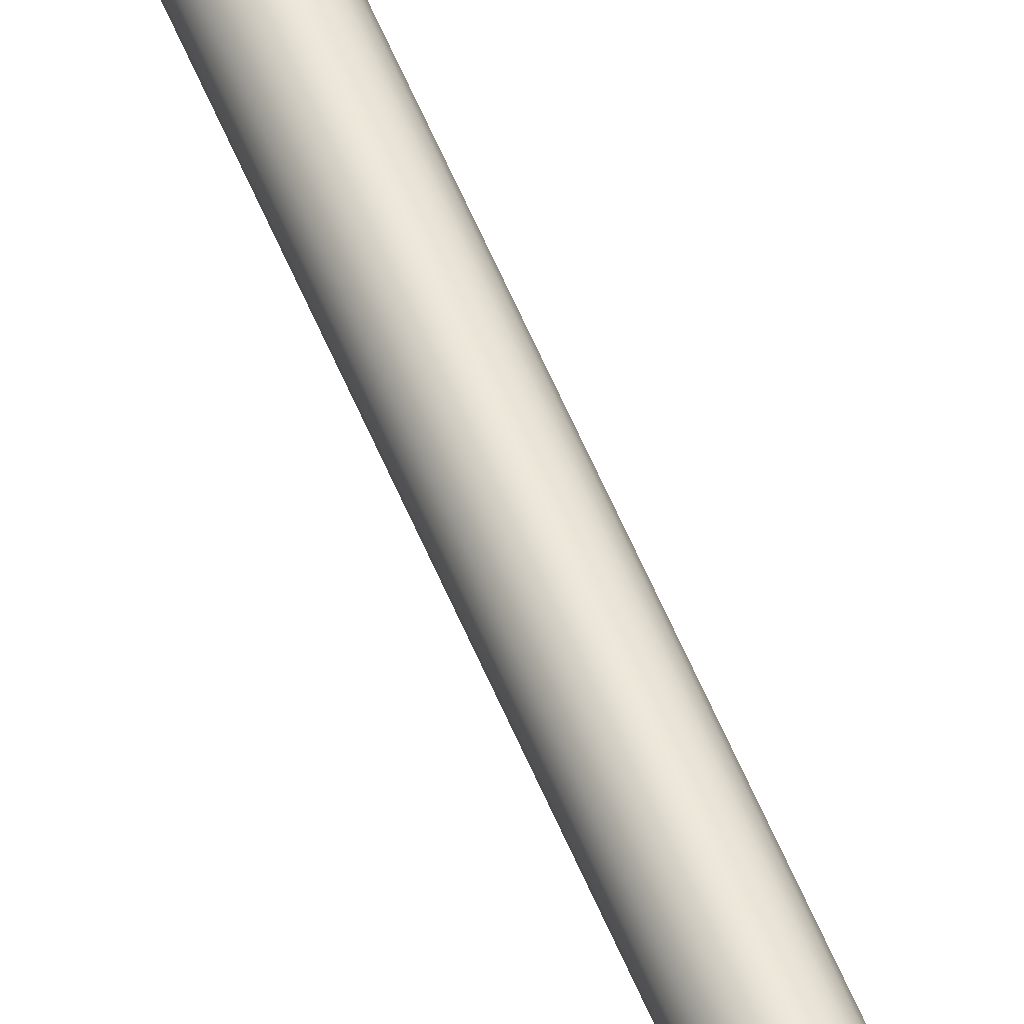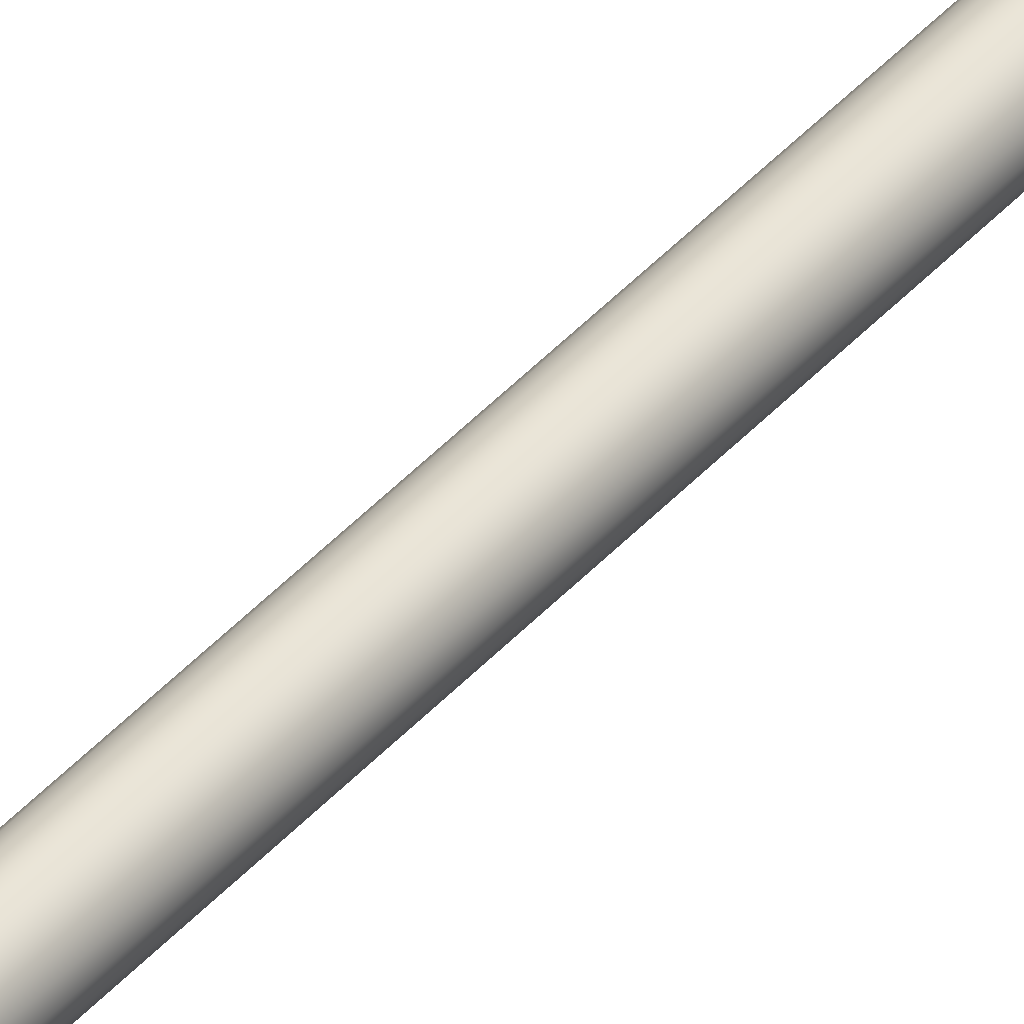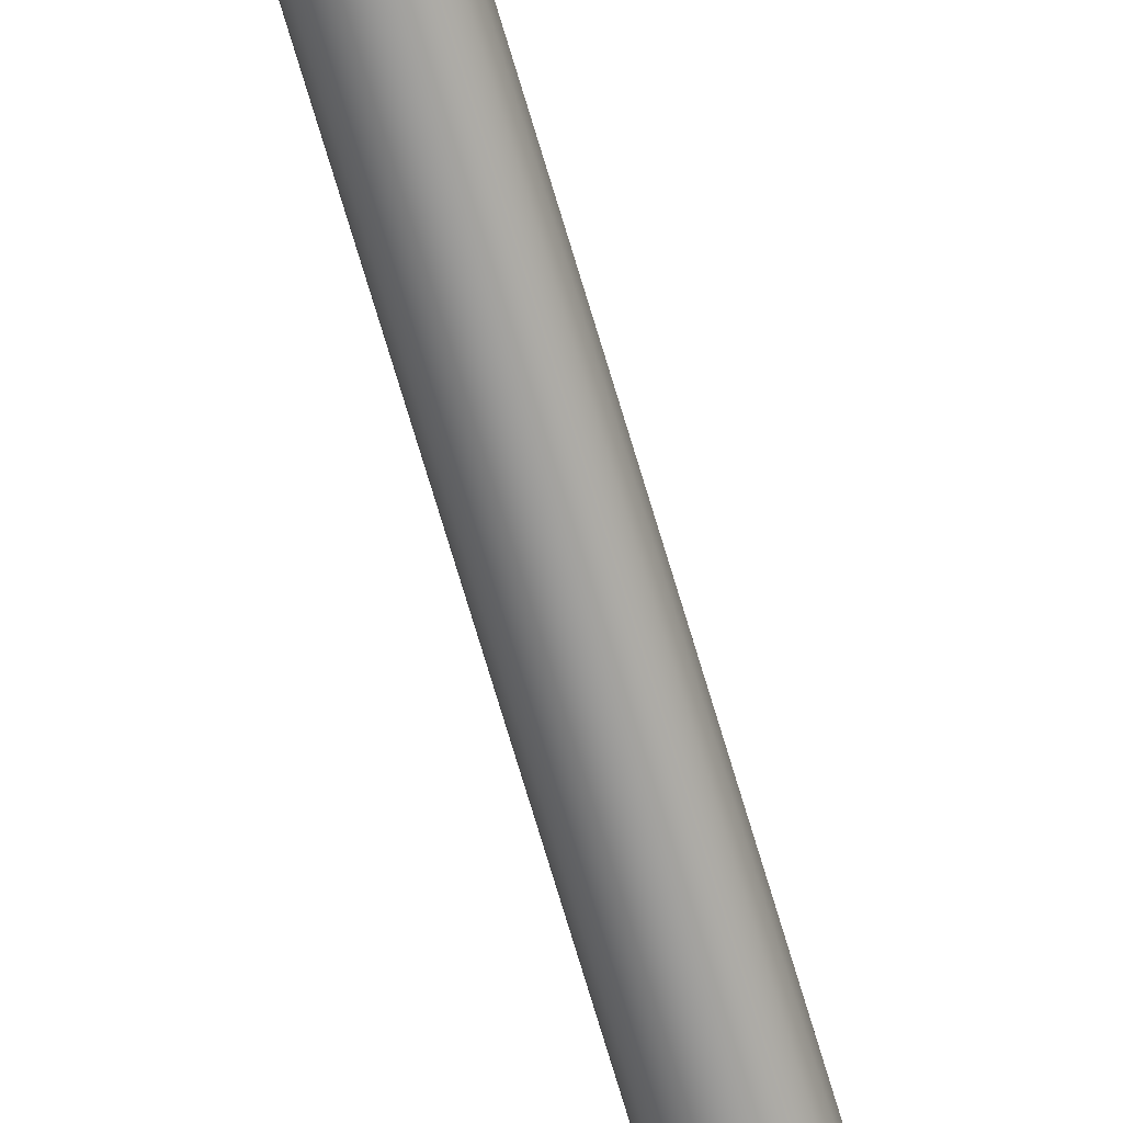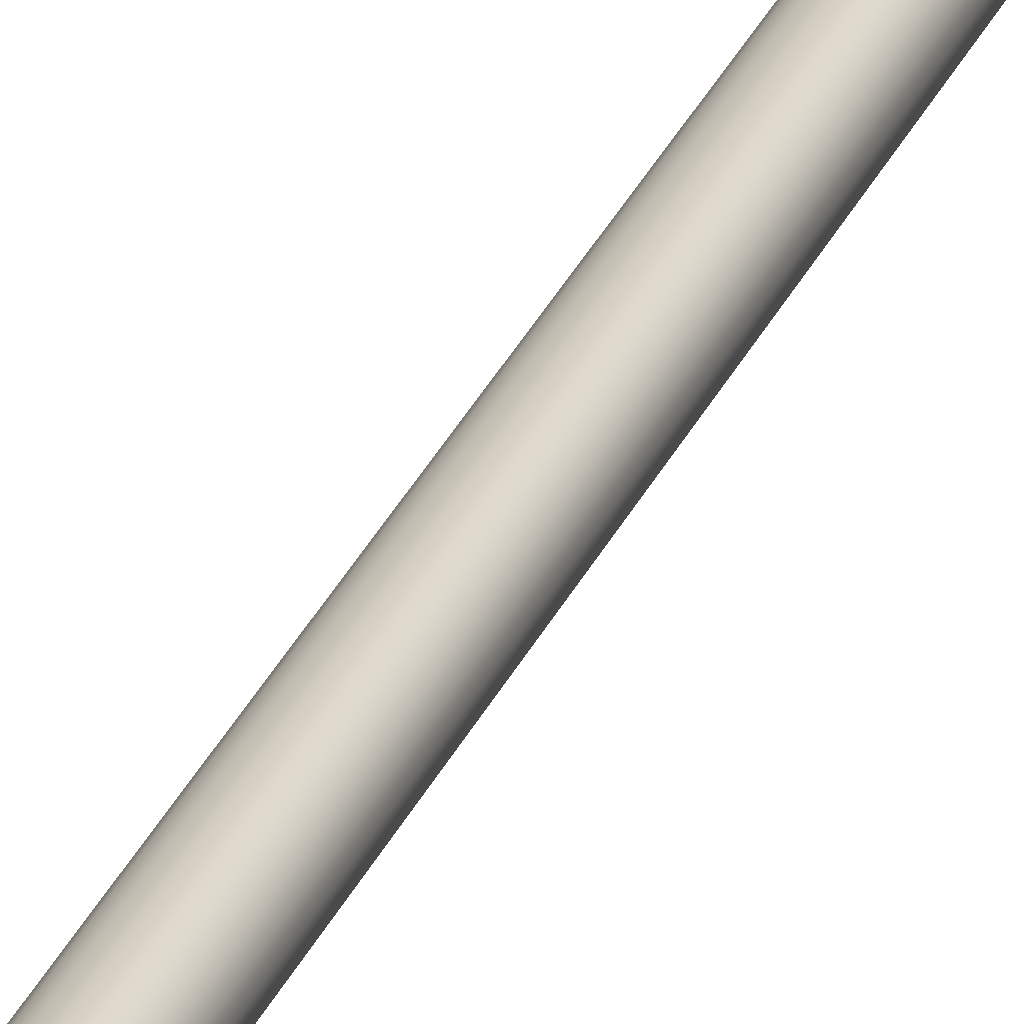
<metadata>
{"format":"obj","ext":"obj","renderer":"f3d","projection":"perspective","resolution":1024,"background":"white","views":[{"elev":54.2,"azim":-19.5,"up":"+Z"},{"elev":37.9,"azim":-142.8,"up":"+Z"},{"elev":-68.4,"azim":18.1,"up":"+Z"},{"elev":23.9,"azim":-161.3,"up":"+Z"}]}
</metadata>
<code>
g default
v -1.296 39.84 -0.06778
v -1.268 39.84 -0.1278
v -1.223 39.84 -0.1753
v -1.167 39.84 -0.2059
v -1.105 39.84 -0.2163
v -1.043 39.85 -0.2057
v -0.9872 39.85 -0.1751
v -0.9428 39.85 -0.1274
v -0.9144 39.85 -0.06741
v -0.9046 39.85 -0.000883
v -0.9145 39.85 0.06563
v -0.9431 39.85 0.1256
v -0.9876 39.85 0.1732
v -1.044 39.85 0.2037
v -1.106 39.84 0.2142
v -1.168 39.84 0.2036
v -1.224 39.84 0.173
v -1.268 39.84 0.1253
v -1.296 39.84 0.06525
v -1.306 39.84 -0.001274
v -0.1986 7.647 -0.06671
v -0.17 7.648 -0.1267
v -0.1256 7.65 -0.1743
v -0.06955 7.652 -0.2048
v -0.007479 7.654 -0.2153
v 0.05457 7.656 -0.2047
v 0.1105 7.658 -0.174
v 0.1549 7.659 -0.1264
v 0.1834 7.66 -0.06634
v 0.1931 7.66 0.000188
v 0.1832 7.66 0.0667
v 0.1547 7.659 0.1267
v 0.1102 7.658 0.1743
v 0.05417 7.656 0.2048
v -0.007899 7.654 0.2153
v -0.06995 7.652 0.2047
v -0.1259 7.65 0.174
v -0.1703 7.648 0.1264
v -0.1988 7.647 0.06633
v -0.2085 7.647 -0.000203
v -1.105 39.84 -0.001078
v -0.007689 7.654 -8e-06
g pCylinder1 group1
f 1 2 22 21
f 2 3 23 22
f 3 4 24 23
f 4 5 25 24
f 5 6 26 25
f 6 7 27 26
f 7 8 28 27
f 8 9 29 28
f 9 10 30 29
f 10 11 31 30
f 11 12 32 31
f 12 13 33 32
f 13 14 34 33
f 14 15 35 34
f 15 16 36 35
f 16 17 37 36
f 17 18 38 37
f 18 19 39 38
f 19 20 40 39
f 20 1 21 40
f 2 1 41
f 3 2 41
f 4 3 41
f 5 4 41
f 6 5 41
f 7 6 41
f 8 7 41
f 9 8 41
f 10 9 41
f 11 10 41
f 12 11 41
f 13 12 41
f 14 13 41
f 15 14 41
f 16 15 41
f 17 16 41
f 18 17 41
f 19 18 41
f 20 19 41
f 1 20 41
f 21 22 42
f 22 23 42
f 23 24 42
f 24 25 42
f 25 26 42
f 26 27 42
f 27 28 42
f 28 29 42
f 29 30 42
f 30 31 42
f 31 32 42
f 32 33 42
f 33 34 42
f 34 35 42
f 35 36 42
f 36 37 42
f 37 38 42
f 38 39 42
f 39 40 42
f 40 21 42

</code>
